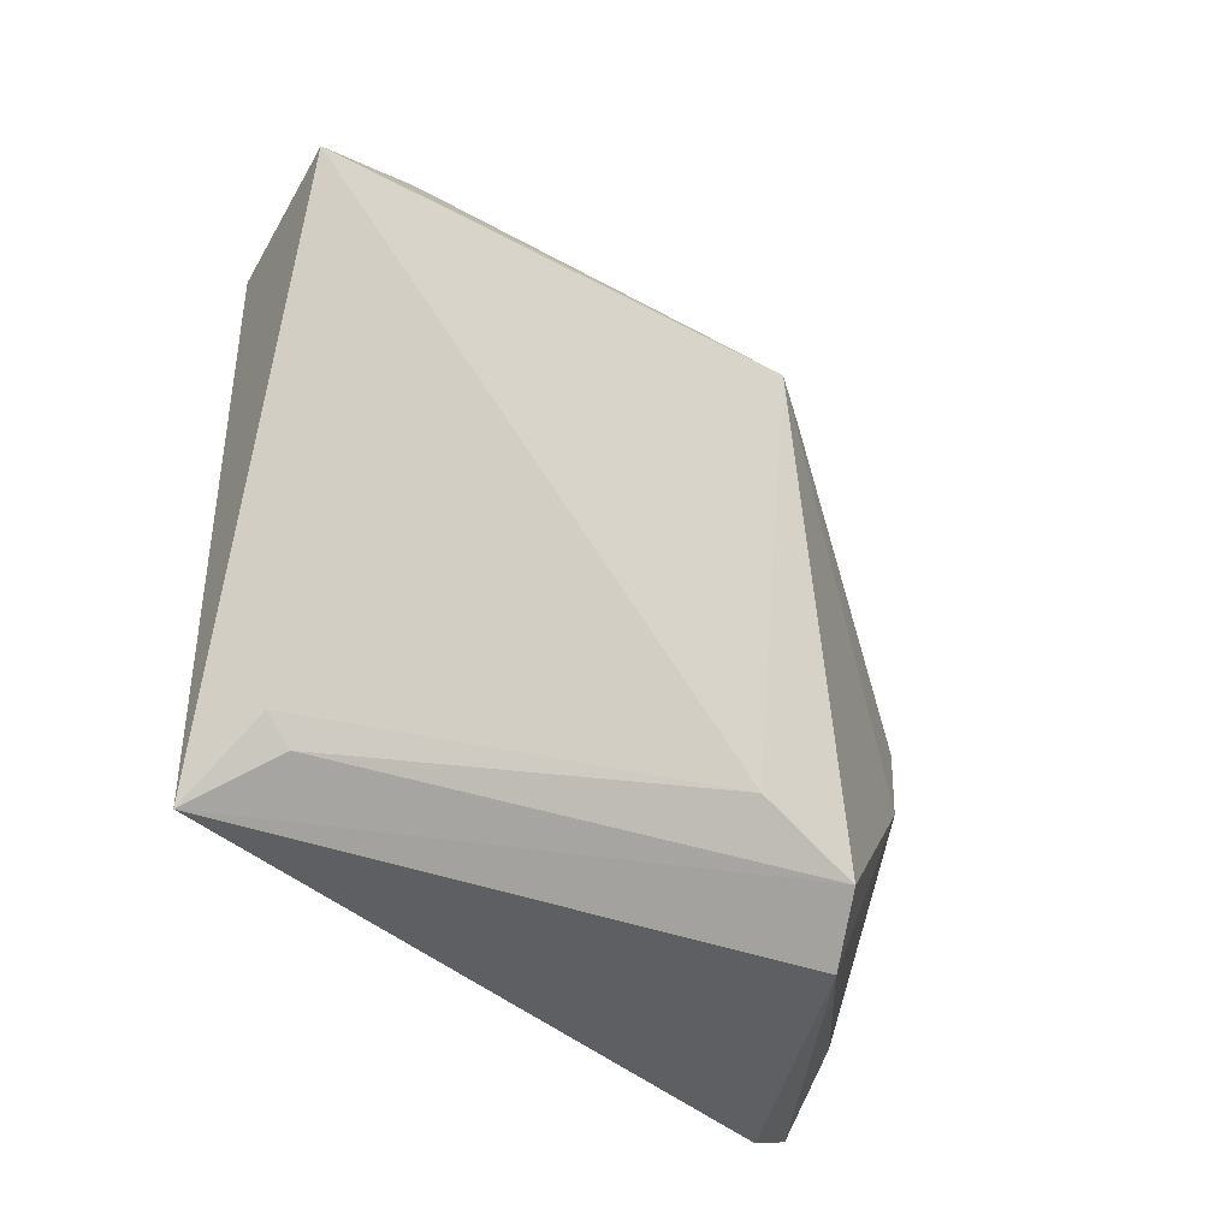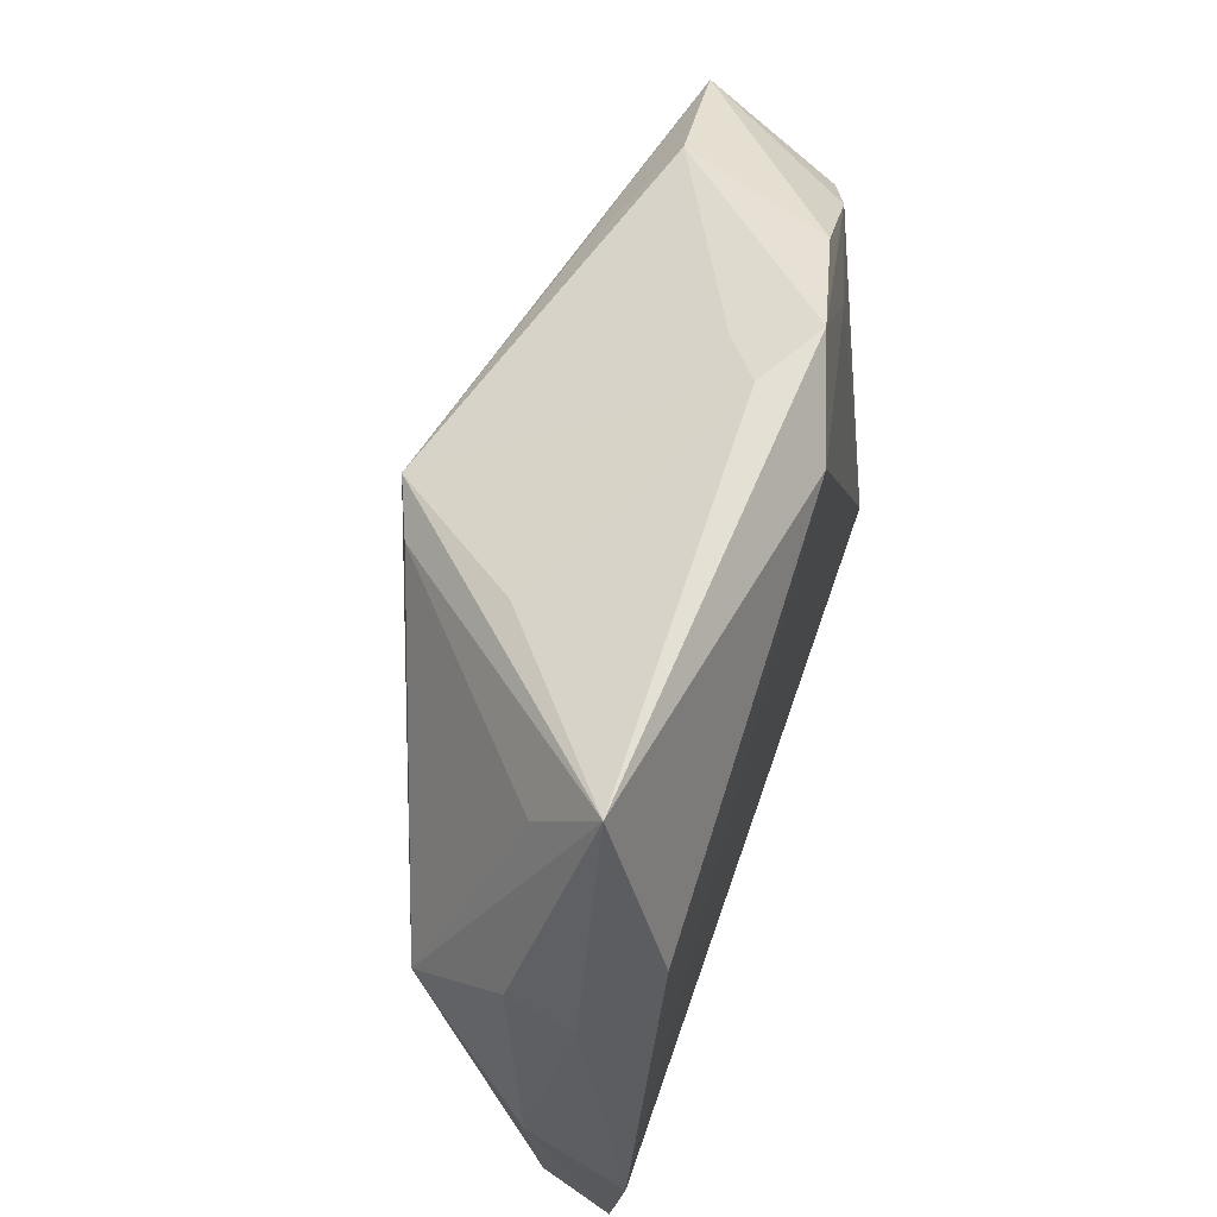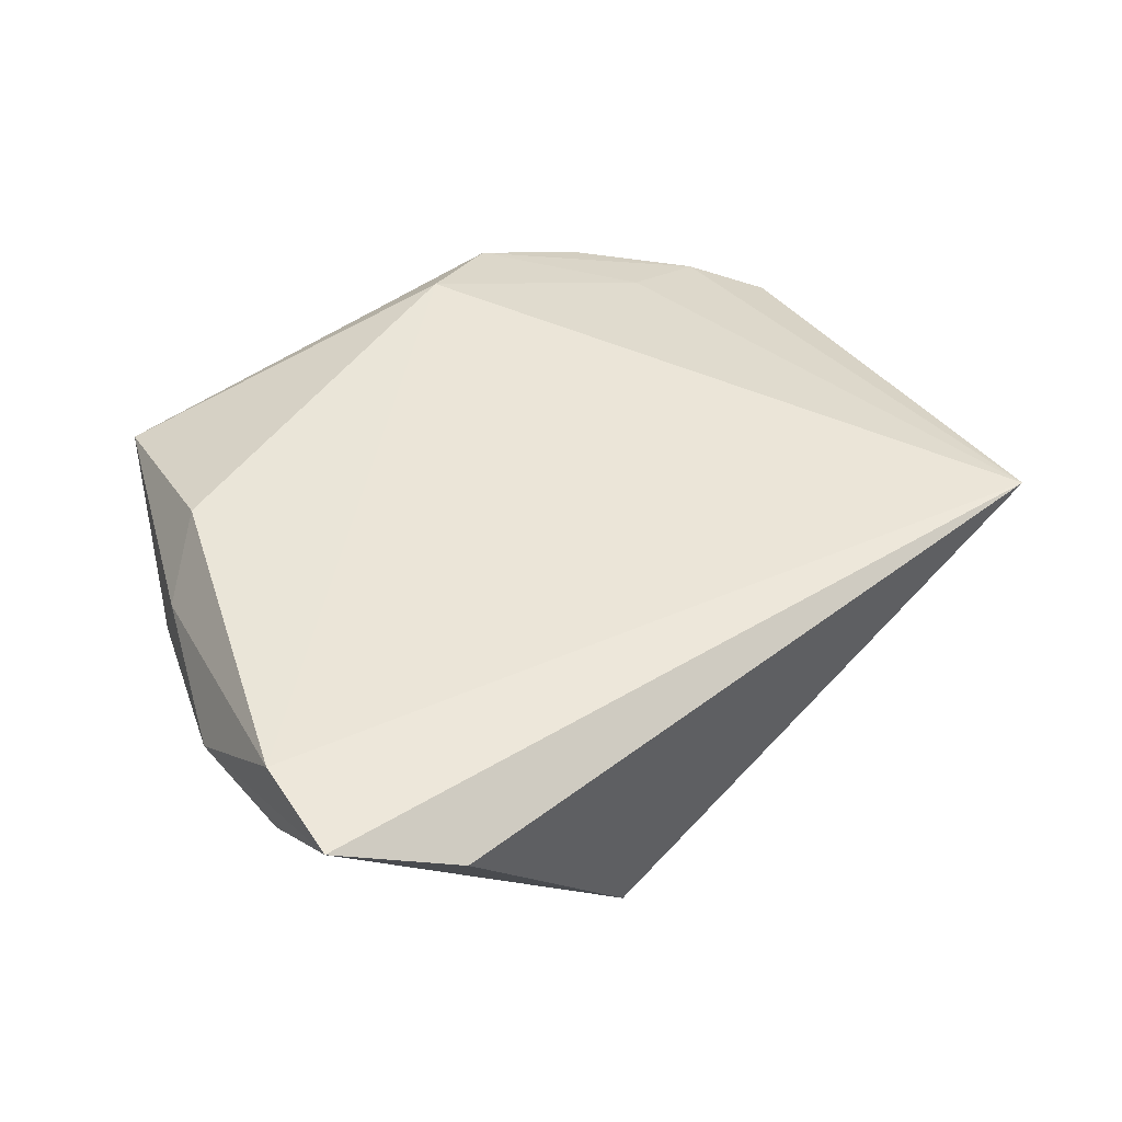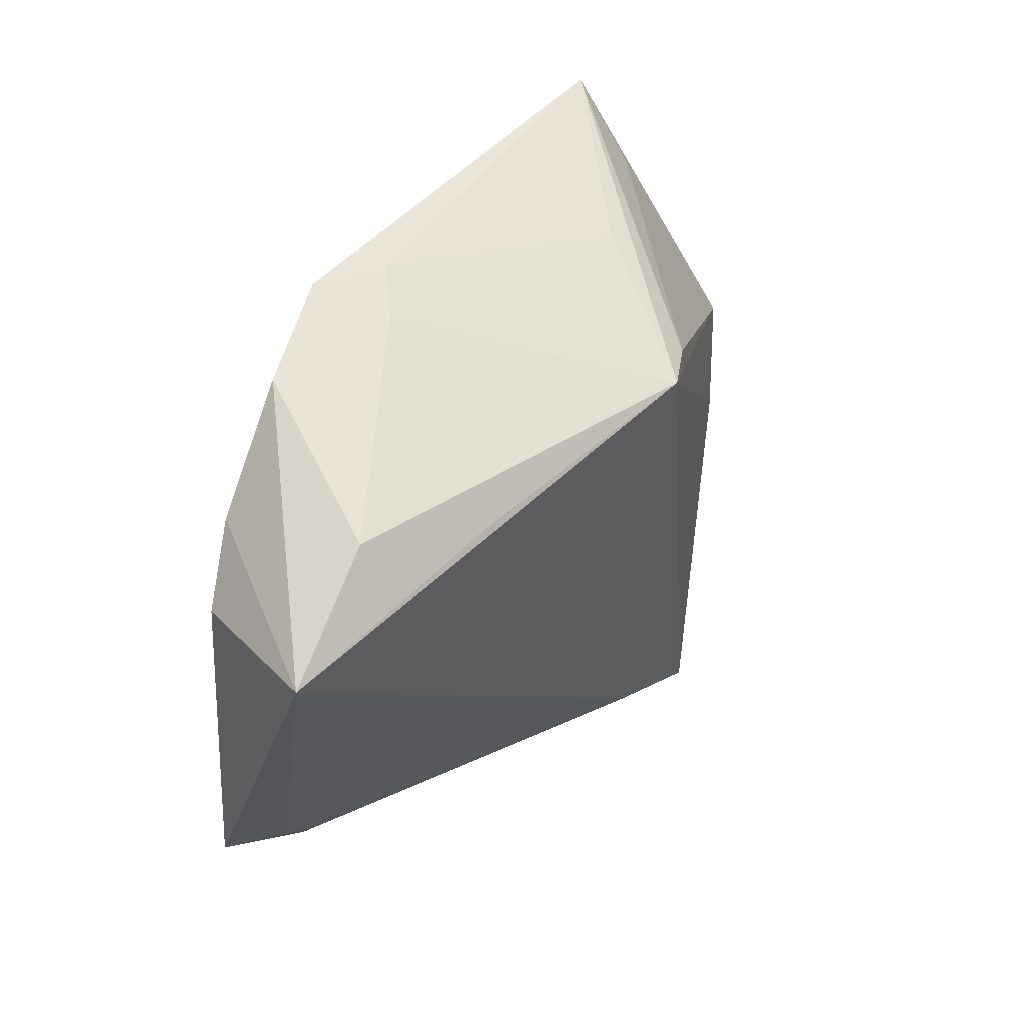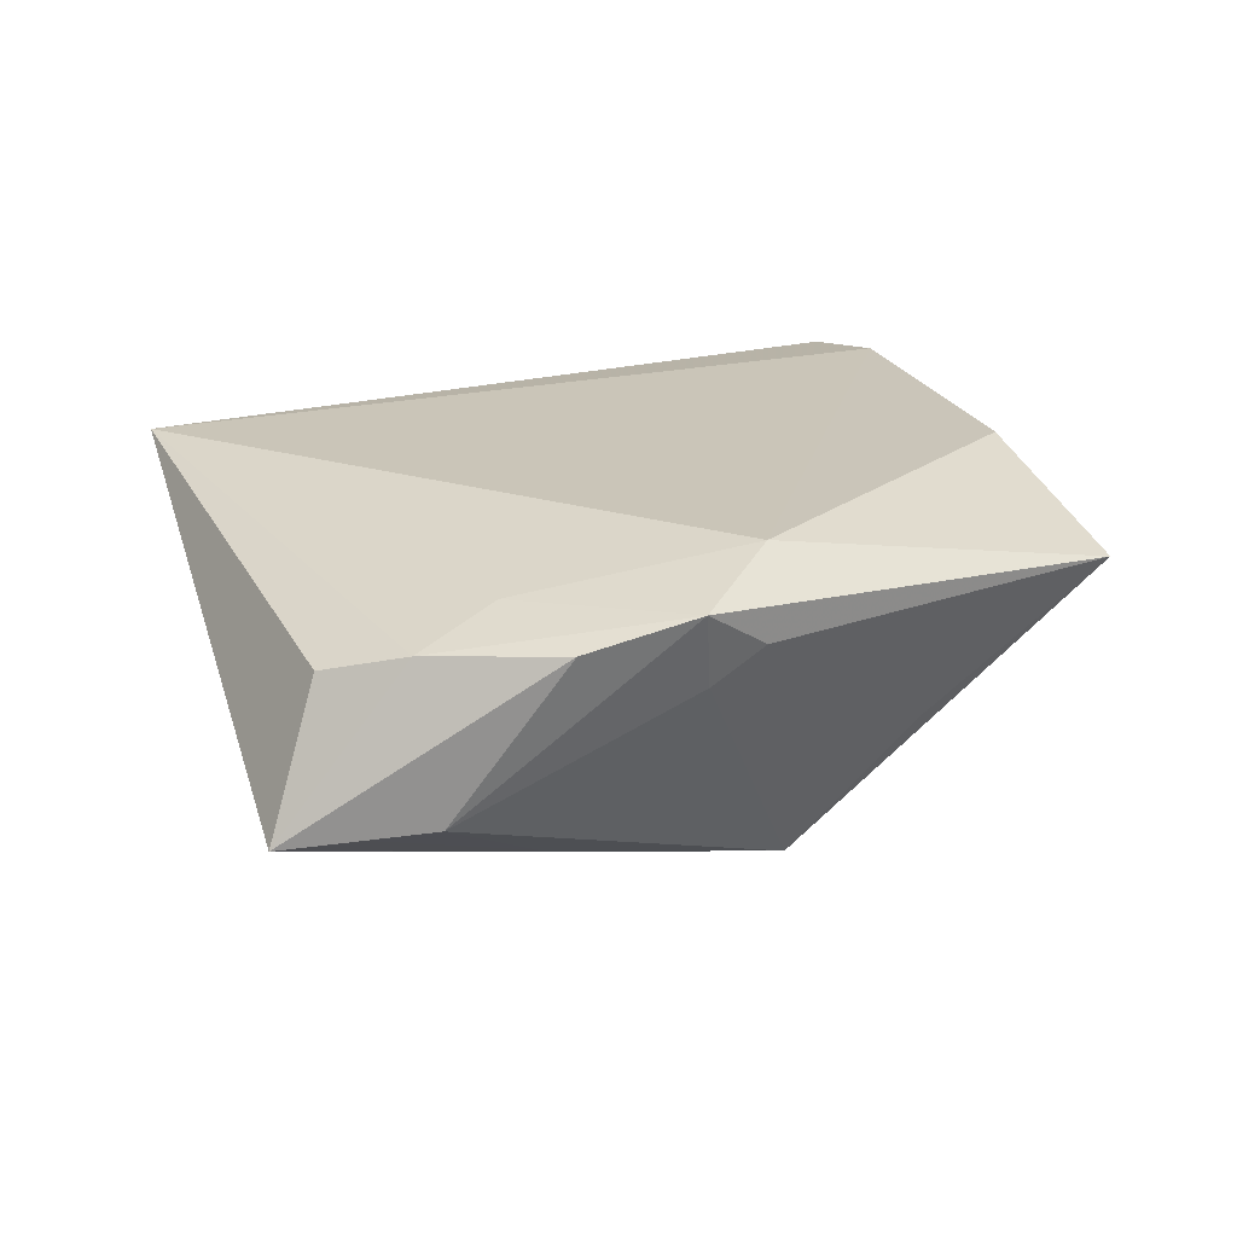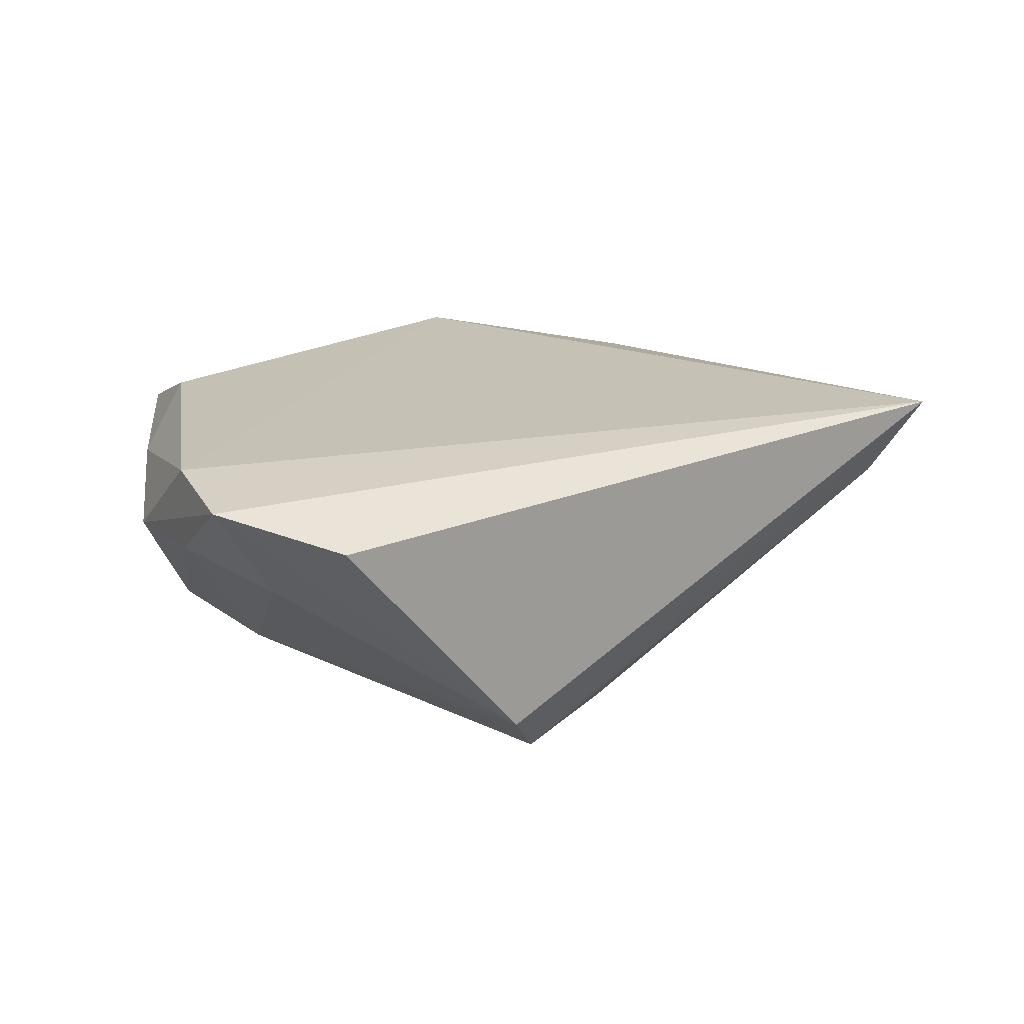
<metadata>
{"format":"obj","ext":"obj","renderer":"f3d","projection":"perspective","resolution":1024,"background":"white","views":[{"elev":-38.7,"azim":128.1,"up":"+Y"},{"elev":65.2,"azim":-71.5,"up":"+Y"},{"elev":45.8,"azim":-36.6,"up":"+Z"},{"elev":42.3,"azim":120.9,"up":"+Y"},{"elev":20.3,"azim":146.1,"up":"+Z"},{"elev":18.7,"azim":-27.8,"up":"+Z"}]}
</metadata>
<code>
v 0.02742 0.02366 -0.01577
v -0.03517 -0.0058 -0.01146
v 0.04034 0.02799 -0.008645
v 0.03022 0.03494 0.008614
v -0.04836 -0.02006 0.006458
v -0.04198 0.01473 0.001322
v 0.007845 0.03333 0.01499
v 0.03115 0.02307 0.01072
v -0.03109 0.03032 0.0003939
v 0.01657 0.03641 0.003032
v 0.01144 0.03847 0.006921
v -0.03655 -0.03705 0.00898
v -0.04859 -0.0306 0.01346
v -0.01119 -0.03052 -0.02091
v -0.04233 0.01139 0.008264
v 0.04119 0.02452 0.007664
v -0.0484 -0.005336 0.004882
v -0.03585 0.01677 0.01471
v 0.04623 0.02443 -0.009445
v 0.04034 -0.03462 0.01499
v -0.001045 0.02585 -0.02268
v -0.01589 -0.03578 -0.01523
v -0.0399 0.005677 -0.008811
v 0.03919 -0.02747 0.005956
v -0.03198 0.03883 0.007369
v -0.04804 -0.01924 0.01499
v 0.01868 0.03883 0.01135
v 0.0005476 -0.02572 -0.01886
v 0.05435 0.02012 -0.01008
v 0.0477 0.01769 0.005441
v -0.04086 -0.02655 0.002134
v -0.007278 0.0251 -0.02011
v 0.03613 -0.03016 0.005743
v -0.01301 0.03288 -0.007608
f 28 21 29
f 28 14 21
f 21 14 2
f 12 20 13
f 29 21 1
f 21 3 1
f 34 21 25
f 33 20 14
f 14 28 33
f 13 20 26
f 20 7 26
f 26 17 13
f 25 7 27
f 14 20 22
f 20 12 22
f 22 2 14
f 22 31 2
f 22 12 13
f 13 31 22
f 19 3 29
f 29 1 19
f 19 1 3
f 24 28 29
f 24 33 28
f 29 20 24
f 20 33 24
f 2 31 5
f 13 17 5
f 5 31 13
f 25 21 32
f 32 9 25
f 2 5 23
f 23 5 17
f 9 32 23
f 21 2 23
f 23 32 21
f 25 9 23
f 18 26 7
f 18 7 25
f 11 34 25
f 25 27 11
f 21 34 11
f 29 3 4
f 3 27 4
f 8 7 20
f 8 27 7
f 25 23 6
f 6 23 17
f 15 18 25
f 25 6 15
f 15 6 17
f 17 26 15
f 26 18 15
f 10 3 21
f 21 11 10
f 10 27 3
f 10 11 27
f 16 4 27
f 27 8 16
f 29 4 16
f 16 8 20
f 30 20 29
f 29 16 30
f 30 16 20

</code>
